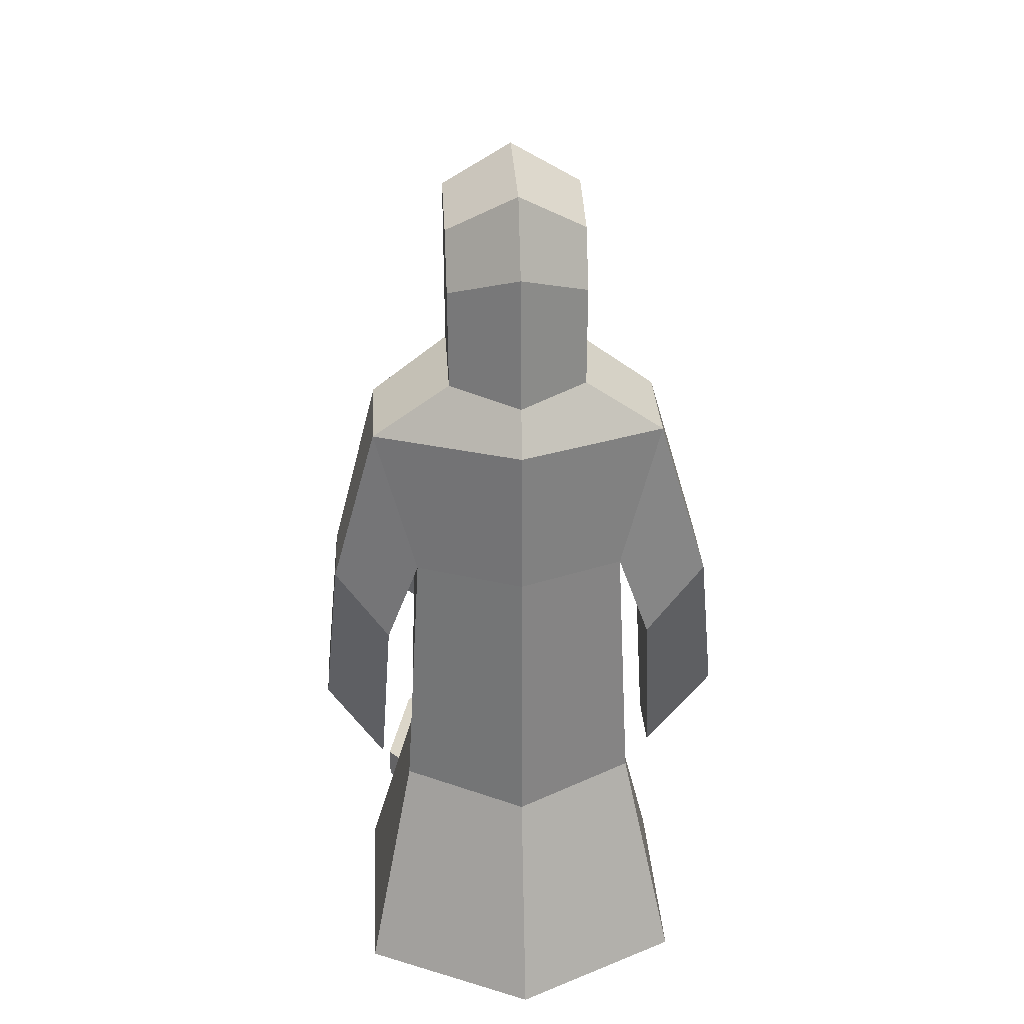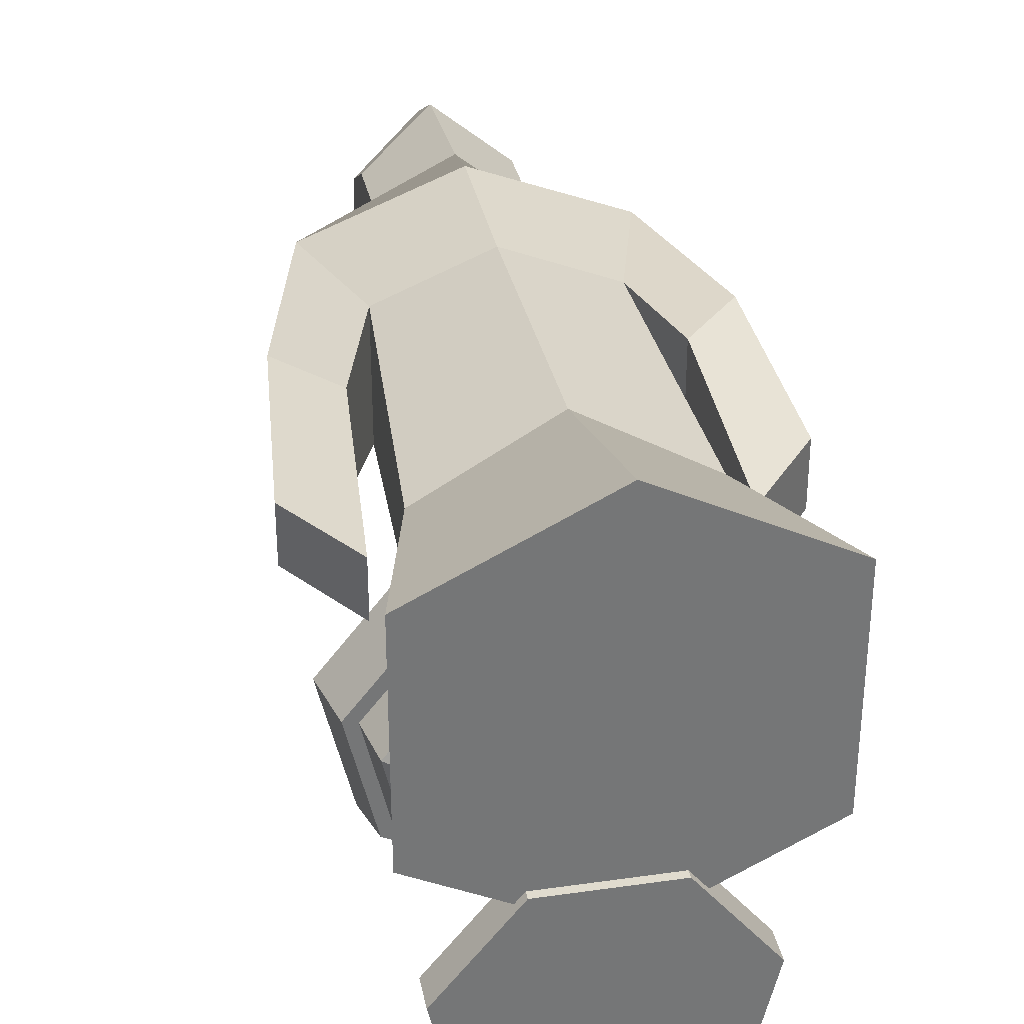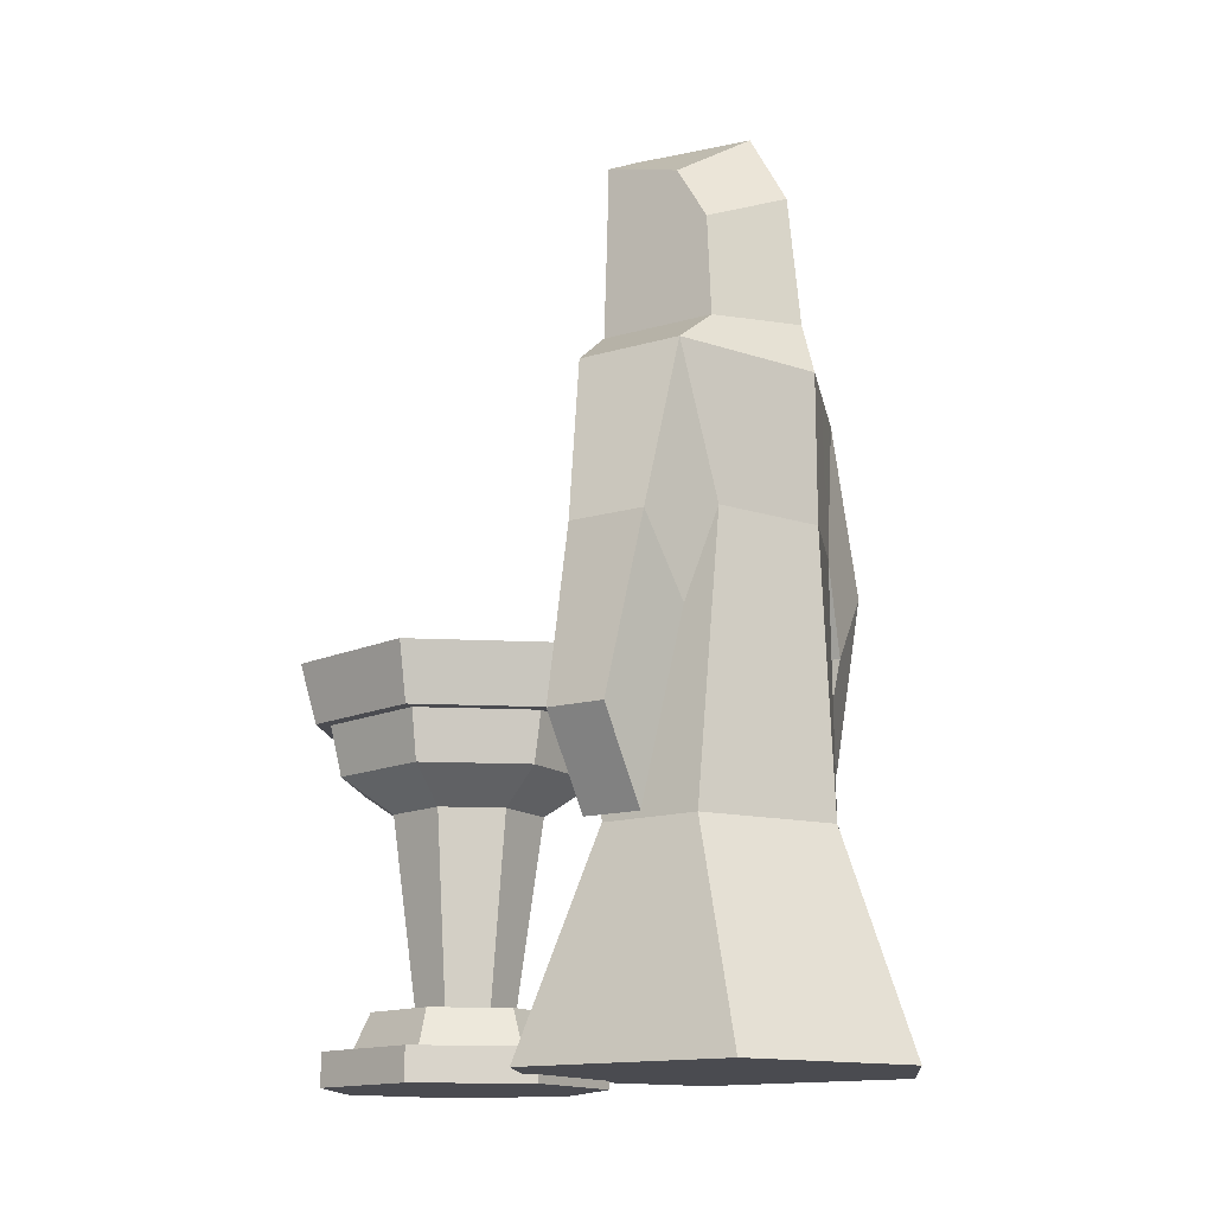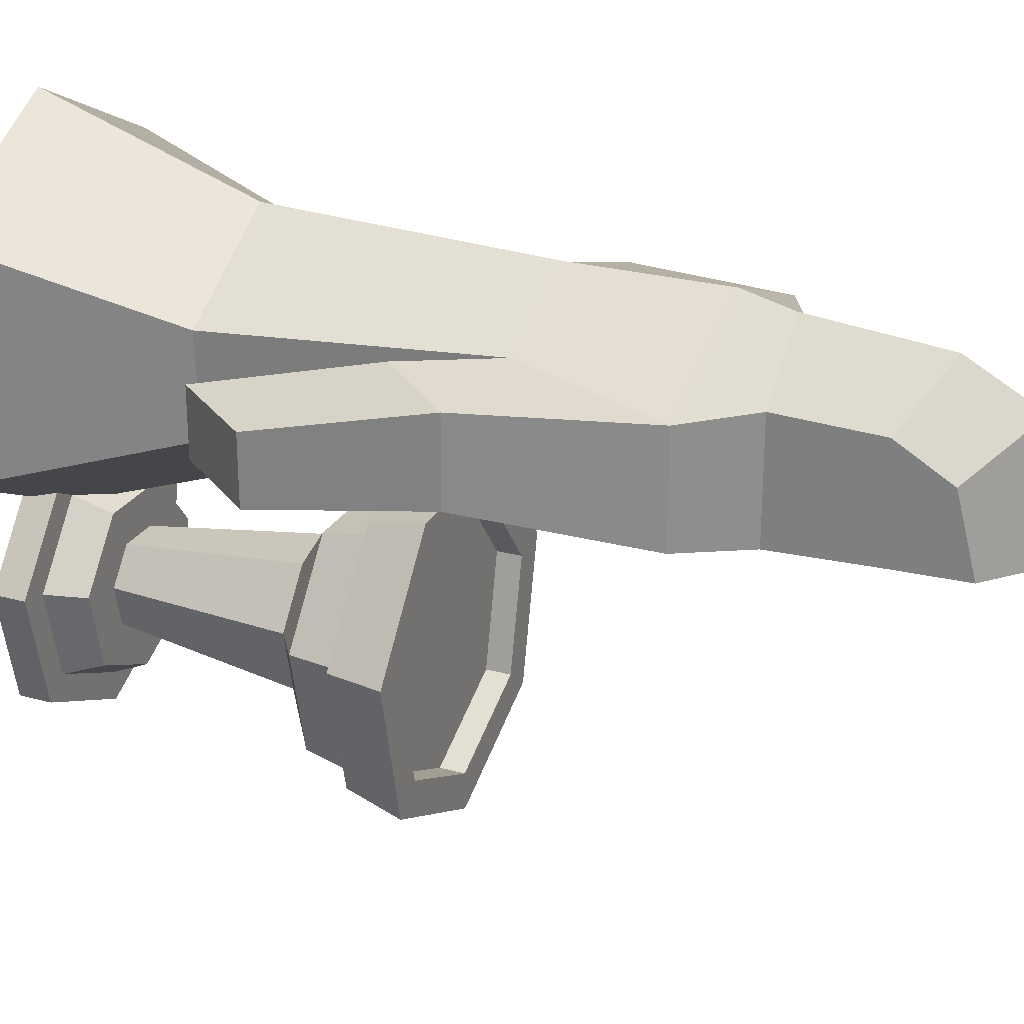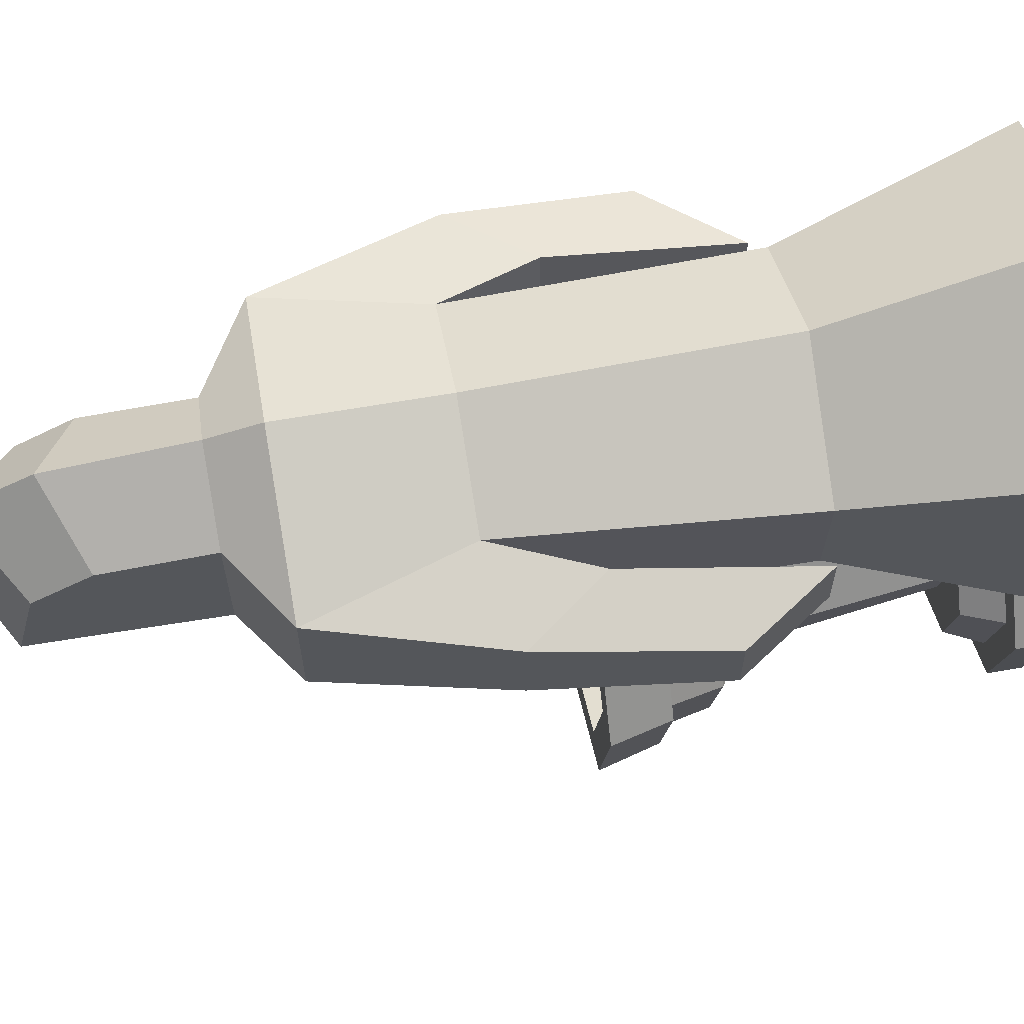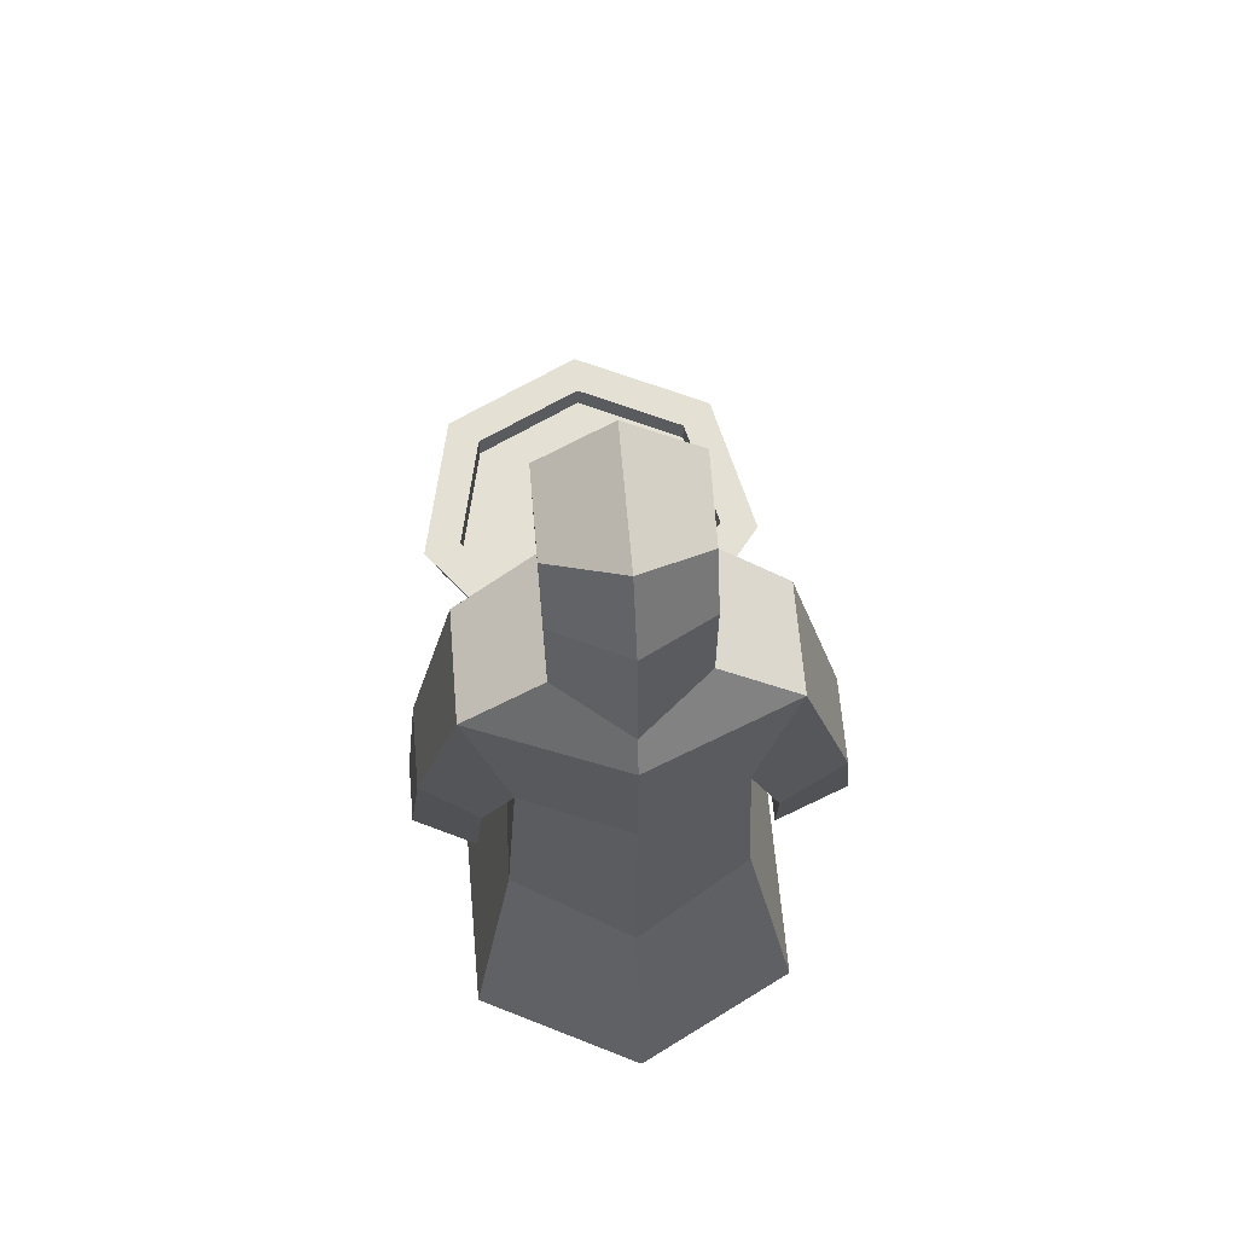
<metadata>
{"format":"obj","ext":"obj","renderer":"f3d","projection":"perspective","resolution":1024,"background":"white","views":[{"elev":30.0,"azim":-3.4,"up":"+Y"},{"elev":33.7,"azim":-11.0,"up":"+Z"},{"elev":-14.6,"azim":-57.8,"up":"+Y"},{"elev":25.6,"azim":113.7,"up":"+Z"},{"elev":63.8,"azim":-100.0,"up":"+Z"},{"elev":65.7,"azim":-5.1,"up":"+Y"}]}
</metadata>
<code>
o Statue2
v 0 0.3313 -0.3052
v 0 0.3896 -0.3215
v 0.1323 0.3896 -0.2578
v 0.1195 0.3313 -0.2477
v 0.1649 0.3896 -0.1147
v 0.1491 0.3313 -0.1183
v 0.0734 0.3896 9.5e-05
v 0.06634 0.3313 -0.01456
v -0.0734 0.3896 9.5e-05
v -0.06634 0.3313 -0.01456
v -0.1649 0.3896 -0.1147
v -0.1491 0.3313 -0.1183
v -0.1323 0.3896 -0.2578
v -0.1195 0.3313 -0.2477
v 0.1346 0.3313 -0.1216
v 0.108 0.3313 -0.2384
v -0.1346 0.3313 -0.1216
v -0.05991 0.3313 -0.02791
v 0 0.3313 -0.2904
v 0.05991 0.3313 -0.02791
v -0.108 0.3313 -0.2384
v -0.09912 0.2817 -0.2314
v -0.1236 0.2817 -0.1241
v -0.05501 0.2817 -0.03809
v 0.05501 0.2817 -0.03809
v 0.1236 0.2817 -0.1241
v 0.09912 0.2817 -0.2314
v 0 0.2817 -0.2791
v 0.03221 0.2483 -0.08543
v 0.07238 0.2483 -0.1358
v 0.05804 0.2483 -0.1986
v 0 0.2483 -0.2266
v -0.05804 0.2483 -0.1986
v -0.07238 0.2483 -0.1358
v -0.03221 0.2483 -0.08543
v 0 0.06005 -0.201
v -0.03808 0.06005 -0.1827
v -0.04748 0.06005 -0.1415
v -0.02113 0.06005 -0.1084
v 0.02113 0.06005 -0.1084
v 0.04748 0.06005 -0.1415
v 0.03808 0.06005 -0.1827
v -0.07188 0.06005 -0.2096
v -0.08963 0.06005 -0.1319
v -0.03989 0.06005 -0.06949
v 0.03989 0.06005 -0.06949
v 0.08963 0.06005 -0.1319
v 0.07188 0.06005 -0.2096
v 0 0.06005 -0.2443
v -0.1062 0.02262 -0.1281
v -0.04726 0.02262 -0.05418
v 0.04726 0.02262 -0.05418
v 0.1062 0.02262 -0.1281
v 0.08517 0.02262 -0.2202
v 0 0.02262 -0.2612
v -0.08517 0.02262 -0.2202
v 0.1346 0.02262 -0.1216
v 0.1079 0.02262 -0.2384
v 0 0.02262 -0.2904
v -0.1079 0.02262 -0.2384
v -0.1346 0.02262 -0.1216
v -0.05989 0.02262 -0.02795
v 0.05989 0.02262 -0.02795
v -0.1079 -0.01056 -0.2384
v -0.1346 -0.01056 -0.1216
v -0.05989 -0.01056 -0.02795
v 0.05989 -0.01056 -0.02795
v 0.1346 -0.01056 -0.1216
v 0.1079 -0.01056 -0.2384
v 0 -0.01056 -0.2904
v 0 0.3896 -0.2844
v 0.1033 0.3896 -0.2347
v 0.05733 0.3896 -0.03328
v -0.05733 0.3896 -0.03328
v -0.1033 0.3896 -0.2347
v 0.1288 0.3896 -0.1229
v -0.1288 0.3896 -0.1229
v 0 0.3647 -0.2844
v 0.1033 0.3647 -0.2347
v -0.1033 0.3647 -0.2347
v -0.05733 0.3647 -0.03328
v -0.1288 0.3647 -0.1229
v 0.1288 0.3647 -0.1229
v 0.05733 0.3647 -0.03328
v 0 0.3647 -0.1523
v -0.1547 -0.002404 0.005742
v -0.1547 -0.002404 0.2291
v -0.1089 0.2108 0.1678
v -0.1041 0.2108 0.067
v 0.01315 0.2108 -0.006303
v 0.1304 0.2108 0.067
v 0.181 -0.002404 0.005742
v 0.01315 -0.002404 -0.08064
v 0.1352 0.2108 0.1678
v 0.181 -0.002404 0.2291
v 0.01315 -0.002404 0.314
v 0.01315 0.2108 0.2396
v 0.1198 0.4881 0.04967
v 0.1198 0.4881 0.1835
v 0.152 0.3966 0.07508
v 0.2116 0.4698 0.08682
v 0.2305 0.3022 0.06482
v 0.1634 0.218 0.06482
v -0.09346 0.4881 0.1835
v -0.09346 0.4881 0.04967
v 0.01315 0.4881 0.02459
v 0.01315 0.4881 0.2277
v 0.08288 0.6866 0.03918
v 0.08288 0.6866 0.1575
v 0.1616 0.6372 0.1689
v 0.1624 0.6372 0.06162
v 0.01315 0.6372 0.2277
v -0.1354 0.6372 0.1689
v -0.1809 0.4672 0.1586
v -0.1265 0.3926 0.1658
v 0.01315 0.59 0.004818
v -0.05708 0.7866 0.1537
v -0.05708 0.7866 0.04299
v -0.05658 0.6866 0.03918
v -0.05658 0.6866 0.1575
v 0.01315 0.6866 0.2152
v -0.1346 0.6372 0.06162
v 0.01315 0.6866 0.02654
v -0.1966 0.2975 0.1277
v -0.1966 0.2975 0.06901
v -0.1379 0.211 0.06901
v -0.1379 0.211 0.1277
v -0.1265 0.3926 0.06884
v -0.1805 0.4672 0.08058
v 0.2305 0.3022 0.1319
v 0.1634 0.218 0.1319
v 0.152 0.3966 0.1775
v 0.2112 0.4698 0.1702
v 0.01315 0.8896 0.163
v 0.01315 0.8982 0.03366
v -0.05735 0.8605 0.04505
v -0.05735 0.8405 0.1221
v 0.01315 0.7915 0.03034
v 0.08338 0.7866 0.04299
v 0.08338 0.7866 0.1537
v 0.01315 0.8186 0.202
v 0.08364 0.8405 0.1221
v 0.08364 0.8605 0.04505
f 1 2 3 4
f 4 3 5 6
f 6 5 7 8
f 8 7 9 10
f 10 9 11 12
f 12 11 13 14
f 14 13 2 1
f 4 6 15 16
f 10 12 17 18
f 1 4 16 19
f 6 8 20 15
f 12 14 21 17
f 8 10 18 20
f 14 1 19 21
f 17 21 22 23
f 20 18 24 25
f 16 15 26 27
f 21 19 28 22
f 18 17 23 24
f 15 20 25 26
f 19 16 27 28
f 26 25 29 30
f 28 27 31 32
f 23 22 33 34
f 25 24 35 29
f 27 26 30 31
f 22 28 32 33
f 24 23 34 35
f 33 32 36 37
f 35 34 38 39
f 30 29 40 41
f 32 31 42 36
f 34 33 37 38
f 29 35 39 40
f 31 30 41 42
f 38 37 43 44
f 40 39 45 46
f 42 41 47 48
f 37 36 49 43
f 39 38 44 45
f 41 40 46 47
f 36 42 48 49
f 45 44 50 51
f 47 46 52 53
f 49 48 54 55
f 44 43 56 50
f 46 45 51 52
f 48 47 53 54
f 43 49 55 56
f 54 53 57 58
f 56 55 59 60
f 51 50 61 62
f 53 52 63 57
f 55 54 58 59
f 50 56 60 61
f 52 51 62 63
f 61 60 64 65
f 63 62 66 67
f 58 57 68 69
f 60 59 70 64
f 62 61 65 66
f 57 63 67 68
f 59 58 69 70
f 69 68 70
f 70 68 65
f 64 70 65
f 67 66 68
f 3 2 71 72
f 66 65 68
f 9 7 73 74
f 2 13 75 71
f 5 3 72 76
f 11 9 74 77
f 7 5 76 73
f 13 11 77 75
f 72 71 78 79
f 71 75 80 78
f 77 74 81 82
f 73 76 83 84
f 75 77 82 80
f 74 73 84 81
f 76 72 79 83
f 80 82 85
f 81 84 85
f 83 79 85
f 78 80 85
f 82 81 85
f 84 83 85
f 79 78 85
f 86 87 88
f 86 88 89
f 90 91 92
f 90 92 93
f 91 94 95
f 91 95 92
f 87 96 97
f 87 97 88
f 96 93 92
f 96 92 95
f 98 99 94
f 98 94 91
f 100 101 102
f 100 102 103
f 104 105 89
f 104 89 88
f 106 98 91
f 106 91 90
f 107 104 88
f 107 88 97
f 108 109 110
f 108 110 111
f 112 113 104
f 112 104 107
f 114 115 104
f 114 104 113
f 116 111 98
f 116 98 106
f 117 118 119
f 117 119 120
f 121 120 113
f 121 113 112
f 120 119 122
f 120 122 113
f 123 108 111
f 123 111 116
f 124 125 126
f 124 126 127
f 115 128 105
f 115 105 104
f 129 128 126
f 129 126 125
f 114 129 125
f 114 125 124
f 102 130 131
f 102 131 103
f 100 132 99
f 100 99 98
f 101 133 130
f 101 130 102
f 133 132 131
f 133 131 130
f 134 135 136
f 134 136 137
f 138 139 108
f 138 108 123
f 139 140 109
f 139 109 108
f 141 117 120
f 141 120 121
f 89 90 93
f 89 93 86
f 94 97 96
f 94 96 95
f 87 86 93
f 87 93 96
f 105 106 90
f 105 90 89
f 99 107 97
f 99 97 94
f 110 112 107
f 110 107 99
f 122 116 106
f 122 106 105
f 109 121 112
f 109 112 110
f 119 123 116
f 119 116 122
f 142 143 135
f 142 135 134
f 118 138 123
f 118 123 119
f 140 141 121
f 140 121 109
f 137 136 118
f 137 118 117
f 135 143 139
f 135 139 138
f 143 142 140
f 143 140 139
f 134 137 117
f 134 117 141
f 136 135 138
f 136 138 118
f 142 134 141
f 142 141 140
f 98 111 101
f 98 101 100
f 103 131 132
f 103 132 100
f 111 110 133
f 111 133 101
f 110 99 132
f 110 132 133
f 122 105 128
f 122 128 129
f 113 122 129
f 113 129 114
f 124 127 115
f 124 115 114
f 127 126 128
f 127 128 115

</code>
